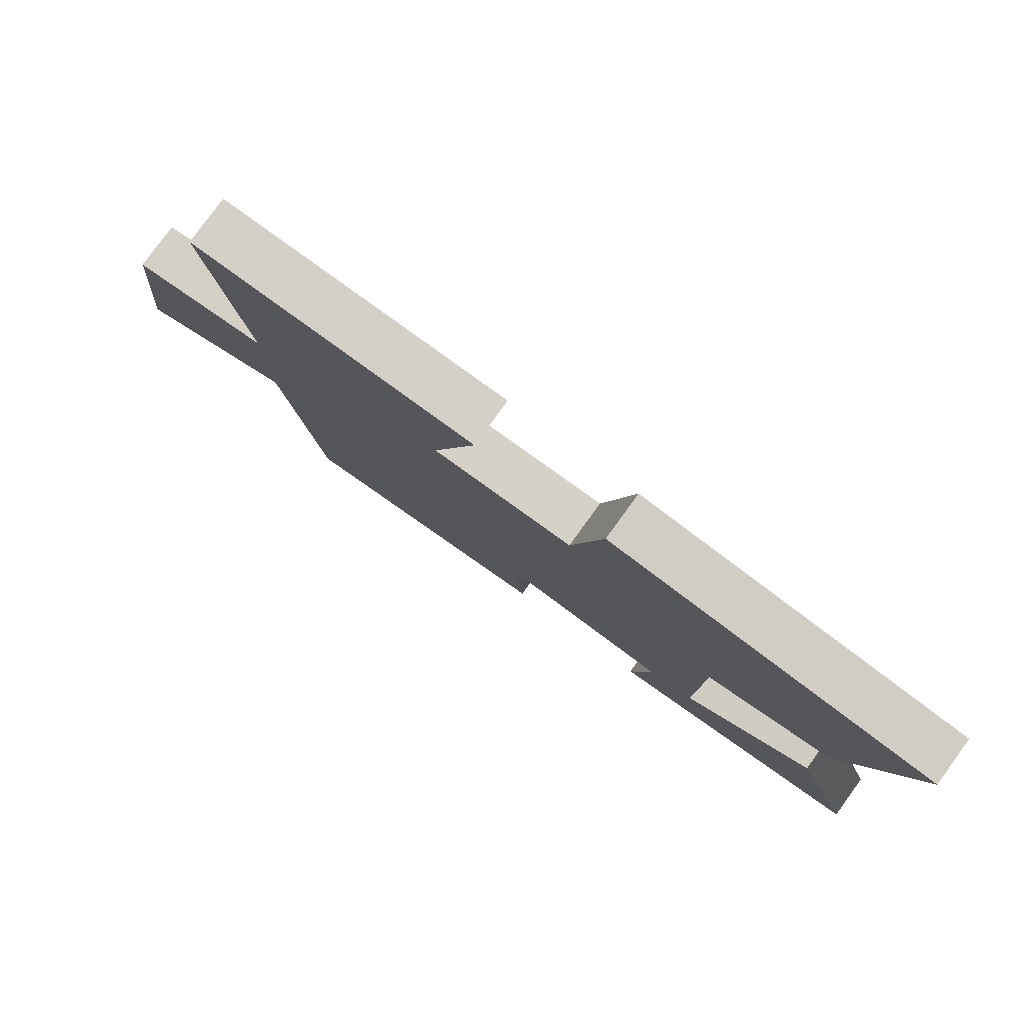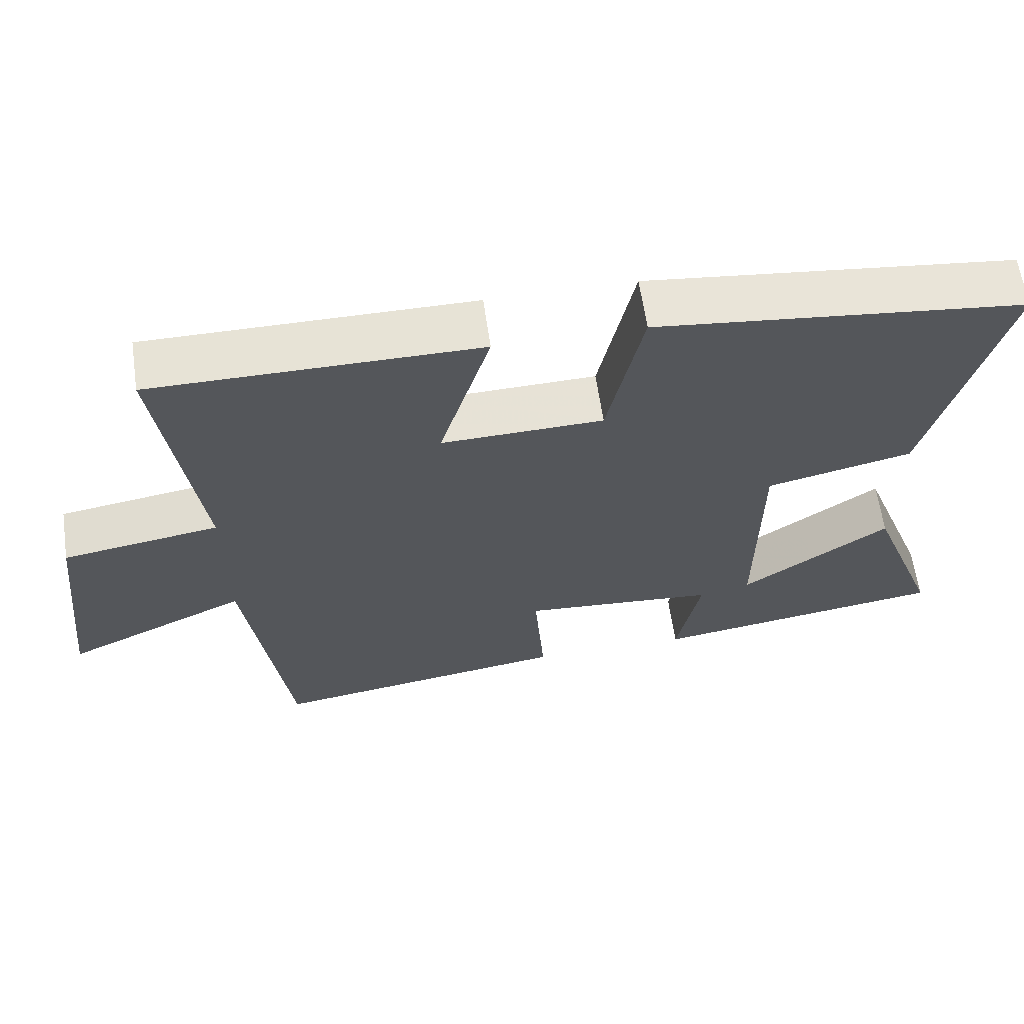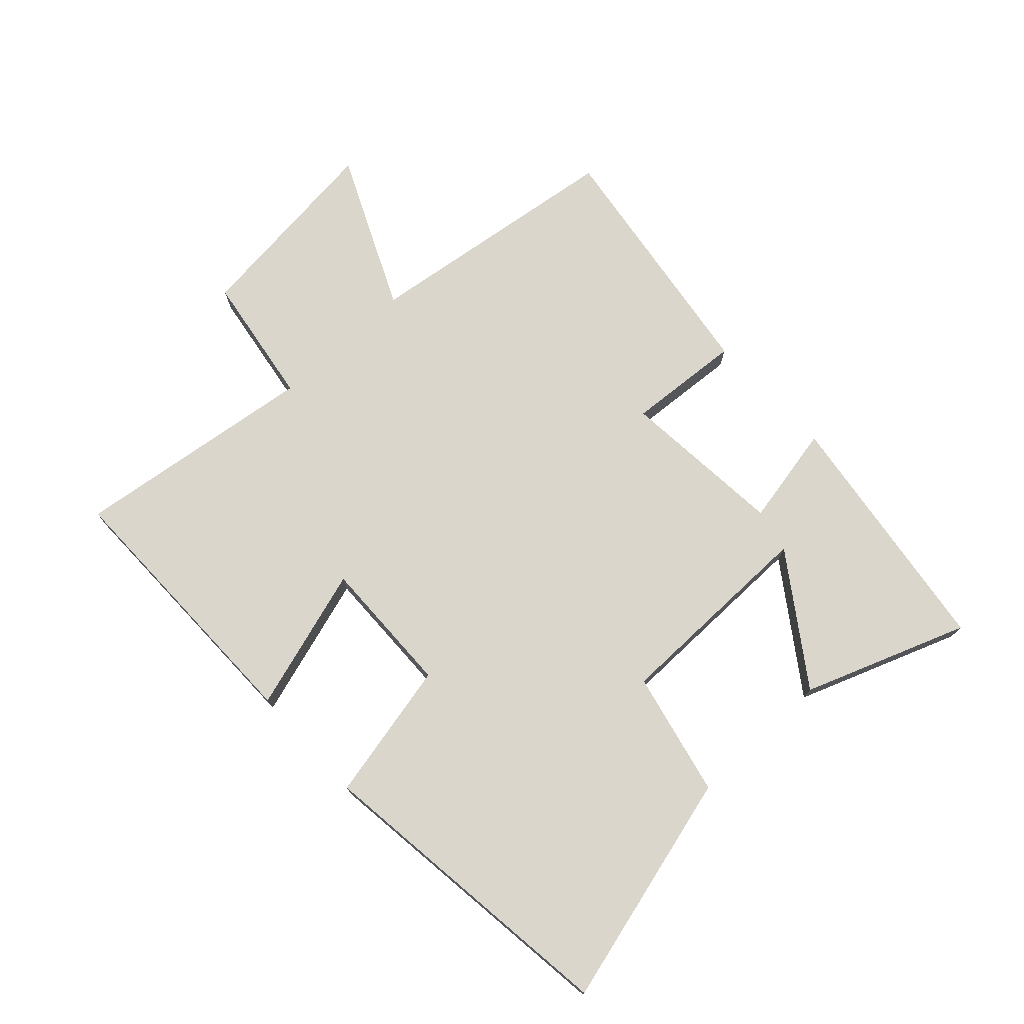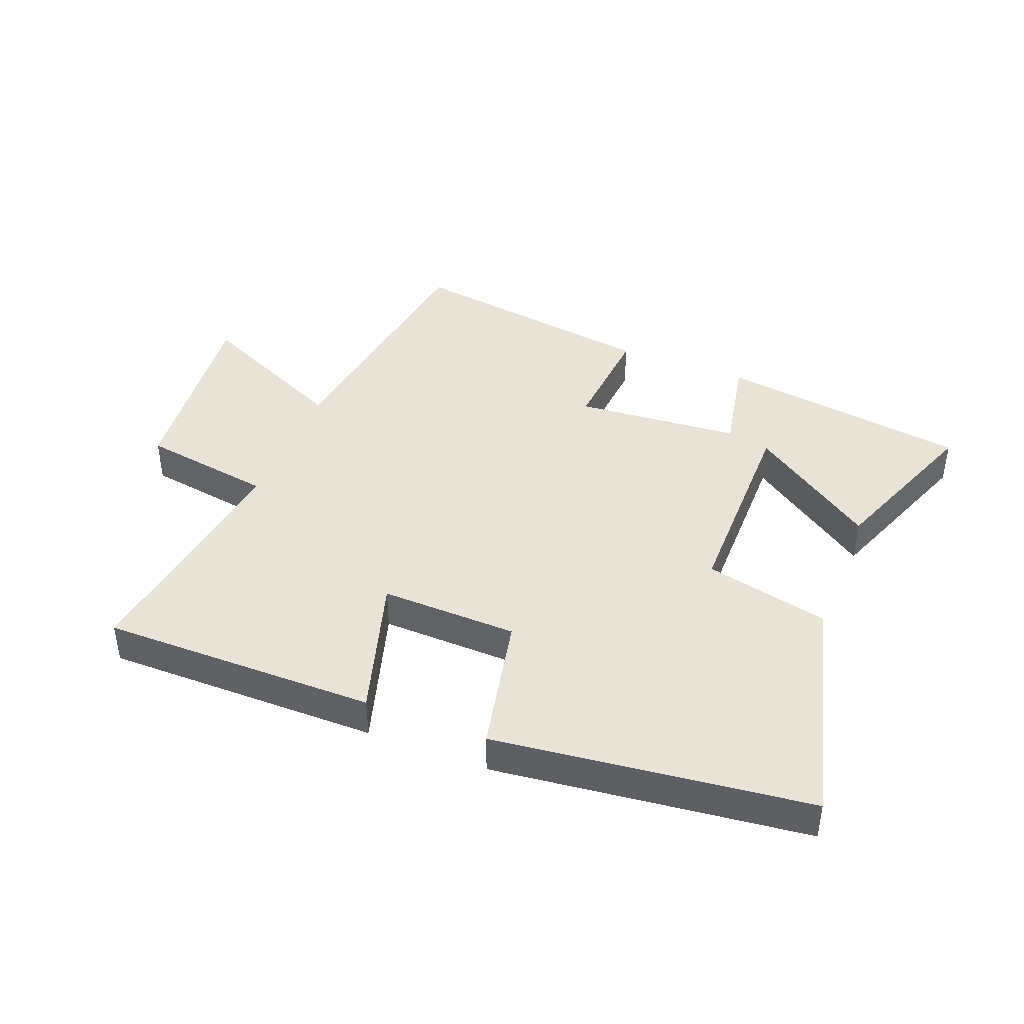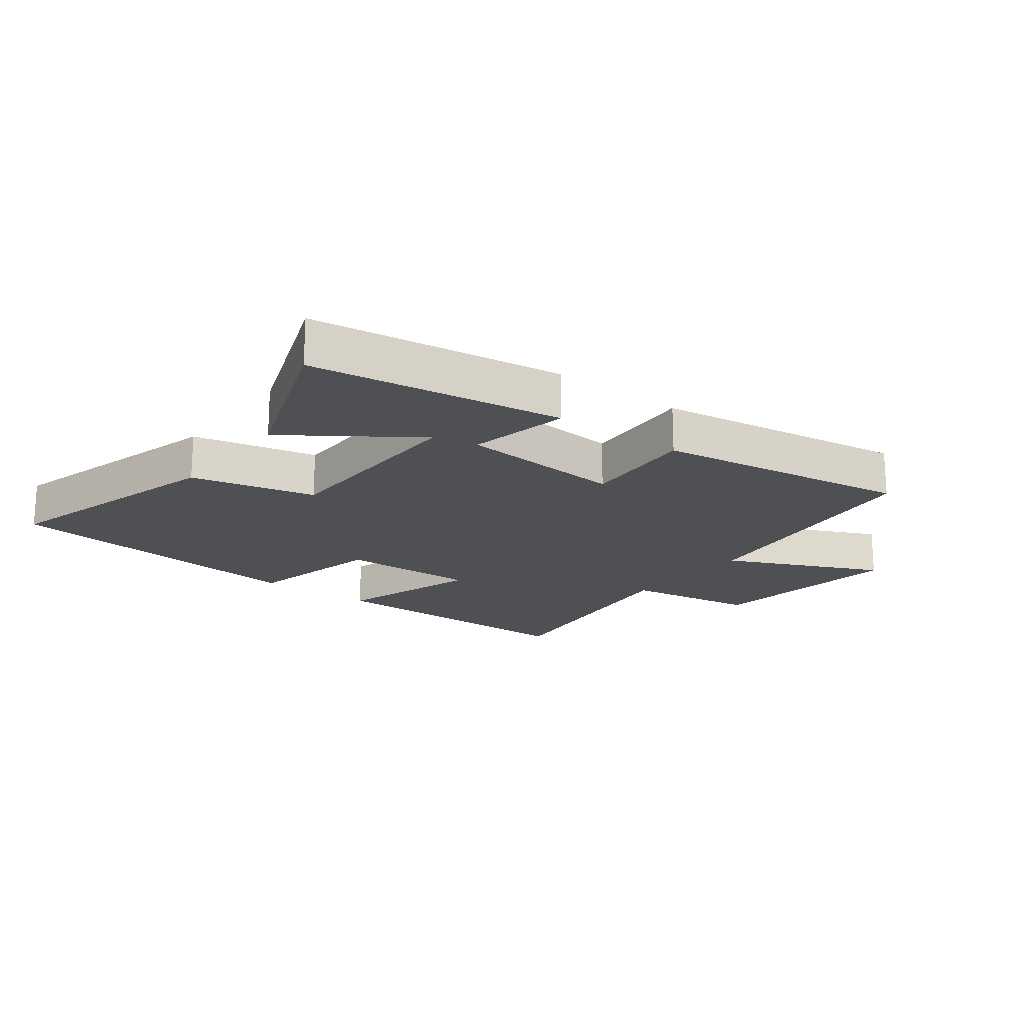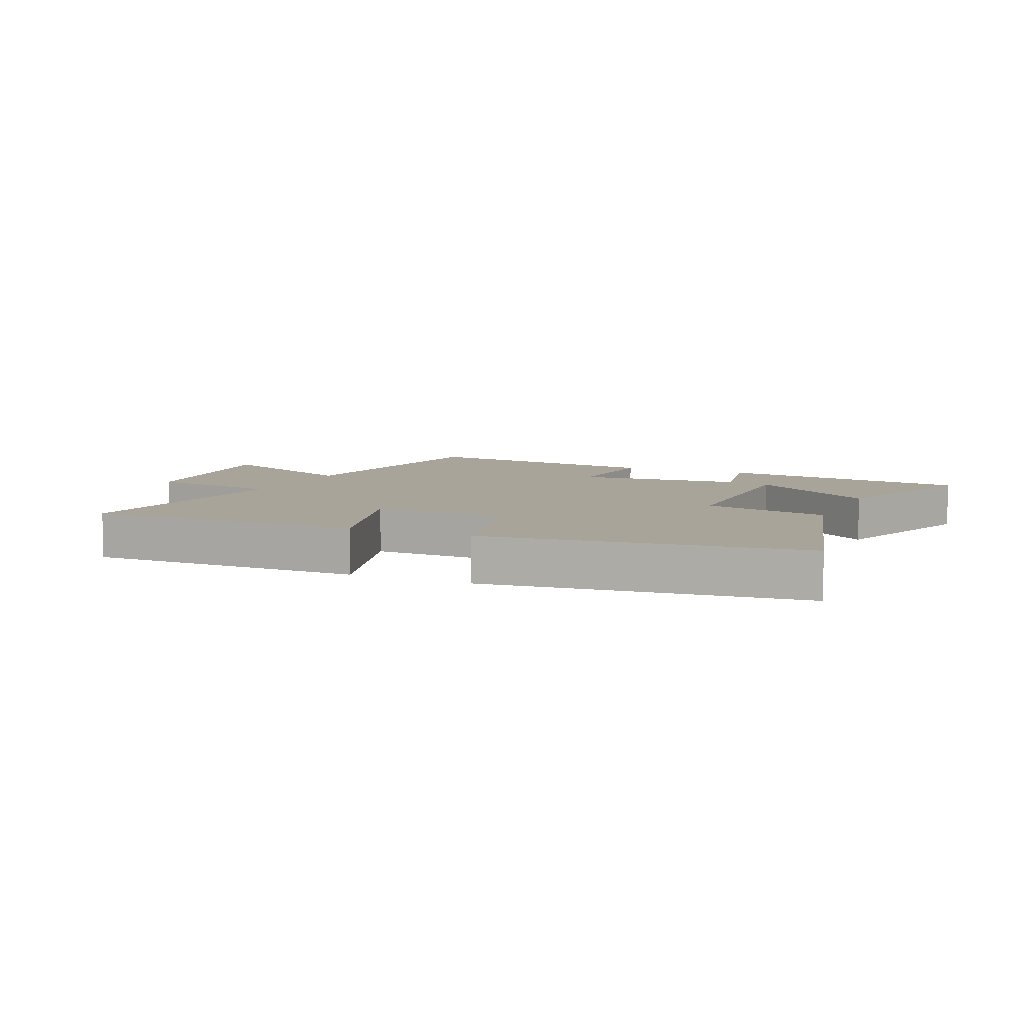
<metadata>
{"format":"obj","ext":"obj","renderer":"f3d","projection":"perspective","resolution":1024,"background":"white","views":[{"elev":80.0,"azim":36.0,"up":"+Z"},{"elev":62.8,"azim":-8.2,"up":"+Z"},{"elev":74.1,"azim":47.0,"up":"+Y"},{"elev":41.7,"azim":21.6,"up":"+Y"},{"elev":-18.6,"azim":142.5,"up":"+Y"},{"elev":7.2,"azim":23.7,"up":"+Y"}]}
</metadata>
<code>
v 0.599 0.07 0.44
v 0.5 0.07 0.062
v 0.299 0.07 0.016
v 0.297 0.07 -0.32
v 0.5 0.07 -0.178
v 0.599 0.07 -0.441
v 0.193 0.07 -0.5
v 0.225 0.07 -0.336
v -0.043 0.07 -0.314
v -0.029 0.07 -0.5
v -0.442 0.07 -0.562
v -0.5 0.07 -0.137
v -0.751 0.07 -0.253
v -0.715 0.07 0.073
v -0.5 0.07 0.107
v -0.553 0.07 0.501
v -0.108 0.07 0.5
v -0.178 0.07 0.268
v 0.044 0.07 0.274
v 0.092 0.07 0.5
v 0.599 0 0.44
v 0.5 0 0.062
v 0.299 0 0.016
v 0.297 0 -0.32
v 0.5 0 -0.178
v 0.599 0 -0.441
v 0.193 0 -0.5
v 0.225 0 -0.336
v -0.043 0 -0.314
v -0.029 0 -0.5
v -0.442 0 -0.562
v -0.5 0 -0.137
v -0.751 0 -0.253
v -0.715 0 0.073
v -0.5 0 0.107
v -0.553 0 0.501
v -0.108 0 0.5
v -0.178 0 0.268
v 0.044 0 0.274
v 0.092 0 0.5
f 1 2 3
f 20 1 3
f 19 20 3
f 18 19 3 4
f 15 16 17 18
f 15 18 4
f 12 13 14 15
f 11 12 15
f 10 11 15
f 9 10 15
f 8 9 15 4
f 7 8 4
f 4 5 6 7
f 23 22 21
f 23 21 40
f 23 40 39
f 24 23 39 38
f 38 37 36 35
f 24 38 35
f 35 34 33 32
f 35 32 31
f 35 31 30
f 35 30 29
f 24 35 29 28
f 24 28 27
f 27 26 25 24
f 1 21 22 2
f 2 22 23 3
f 3 23 24 4
f 4 24 25 5
f 5 25 26 6
f 6 26 27 7
f 7 27 28 8
f 8 28 29 9
f 9 29 30 10
f 10 30 31 11
f 11 31 32 12
f 12 32 33 13
f 13 33 34 14
f 14 34 35 15
f 15 35 36 16
f 16 36 37 17
f 17 37 38 18
f 18 38 39 19
f 19 39 40 20
f 20 40 21 1

</code>
